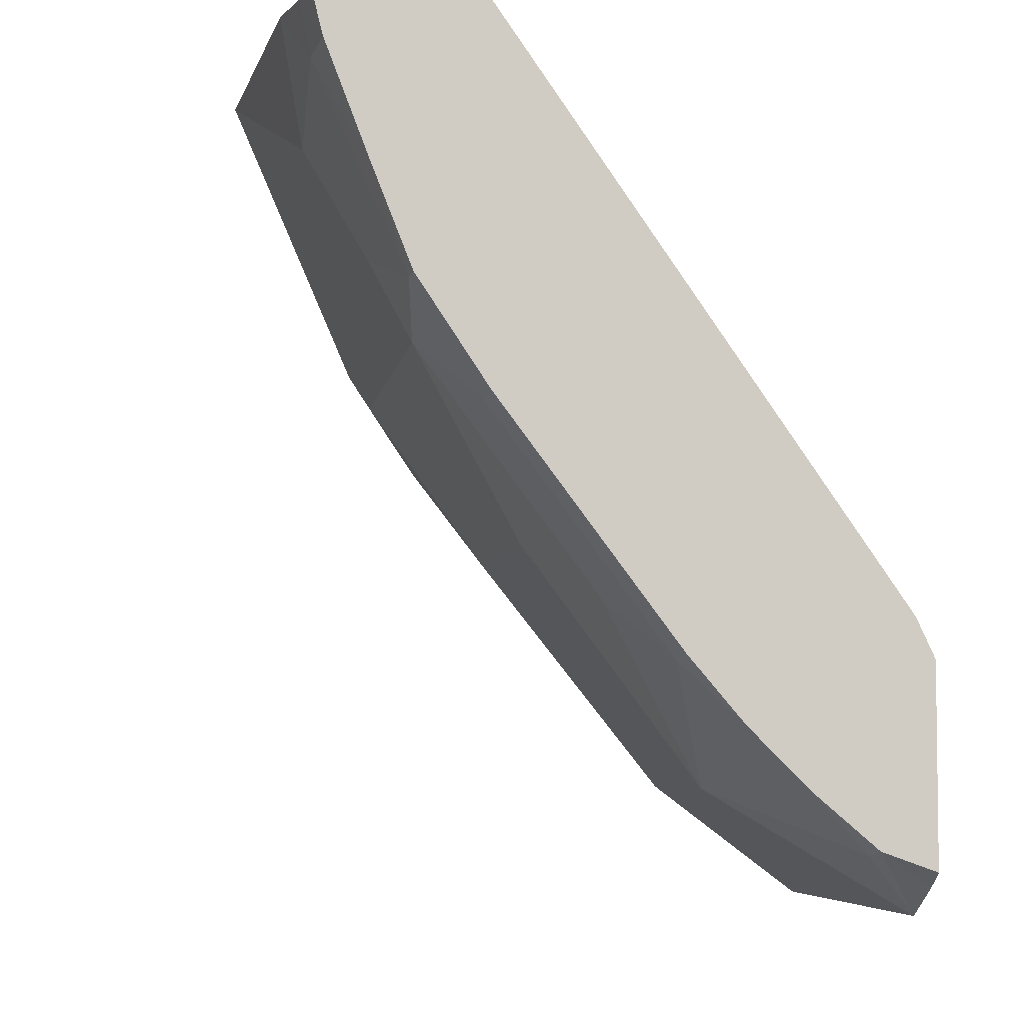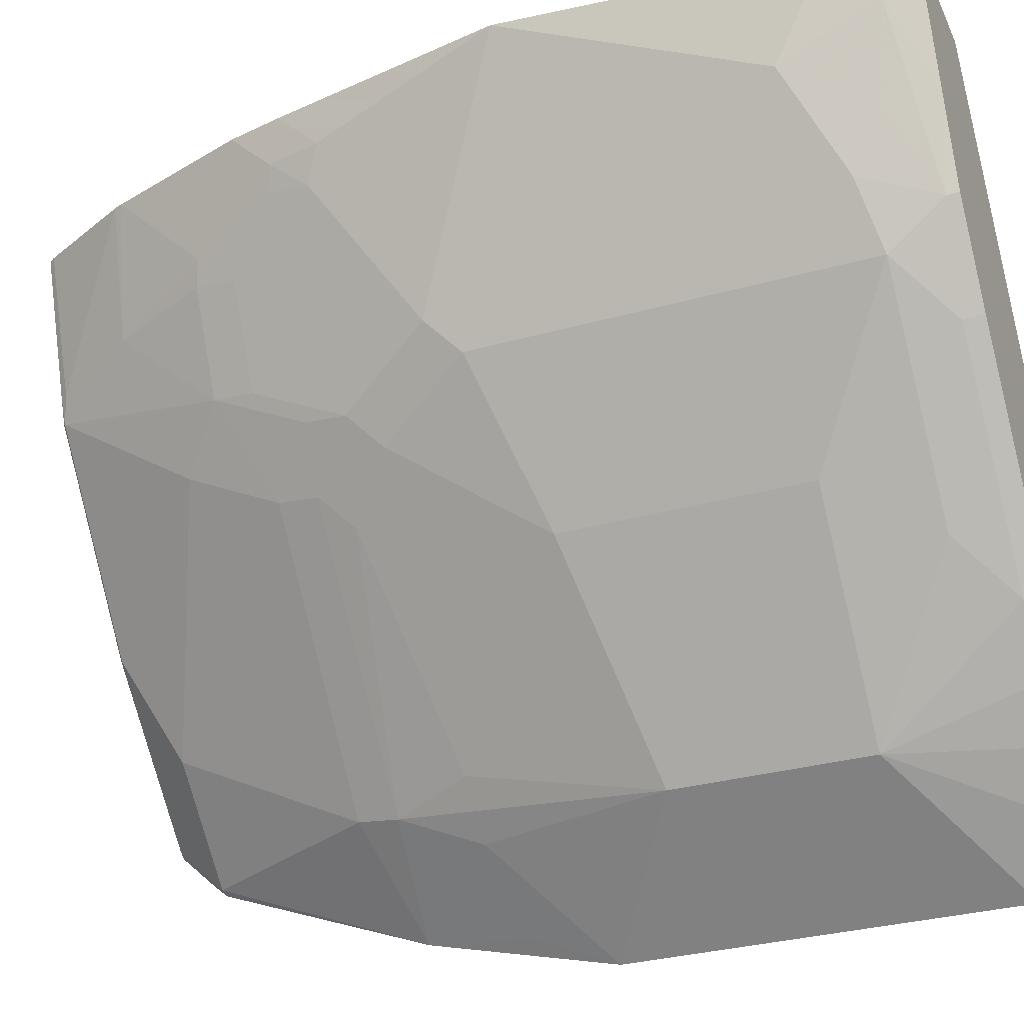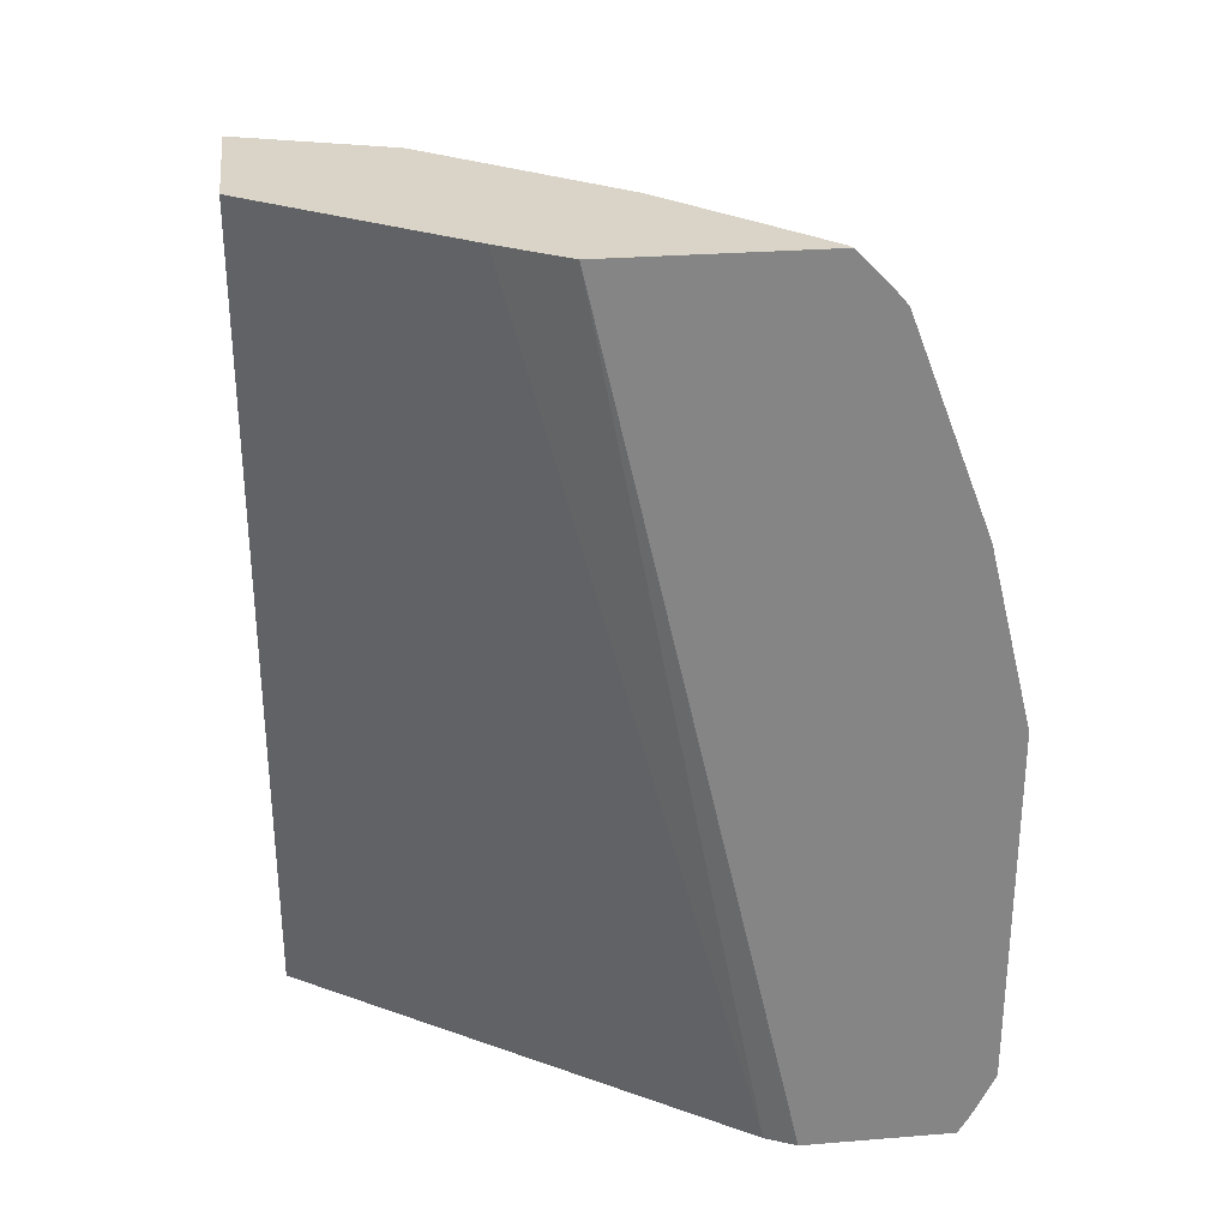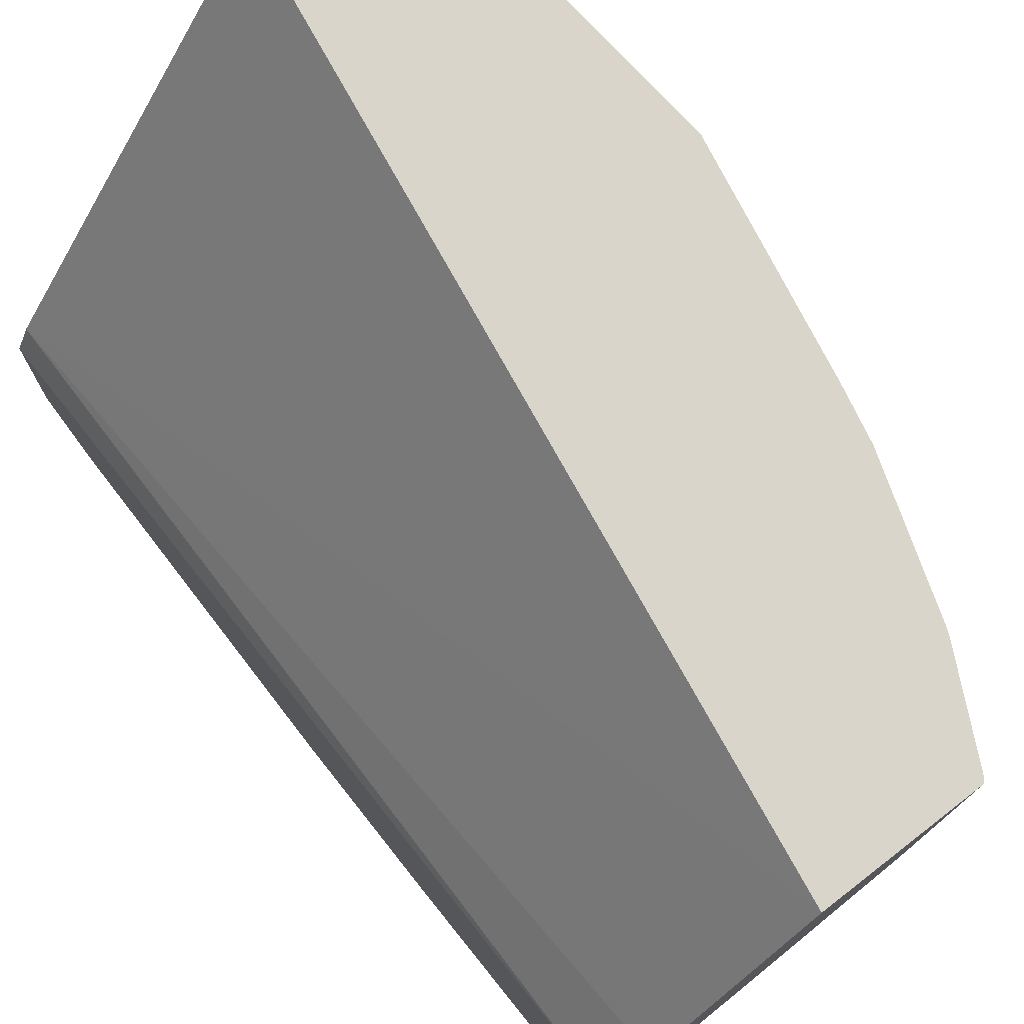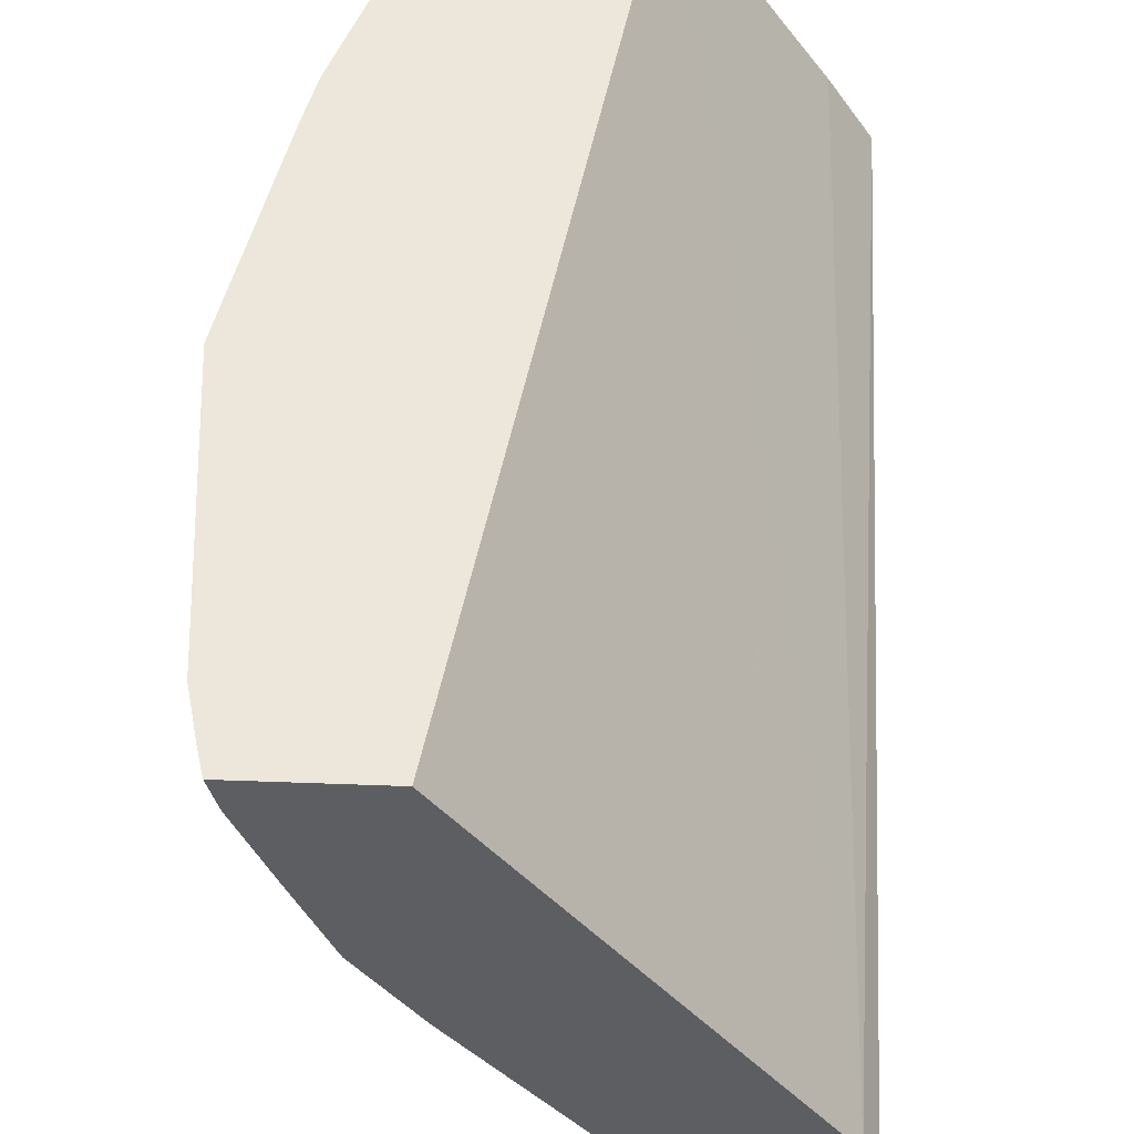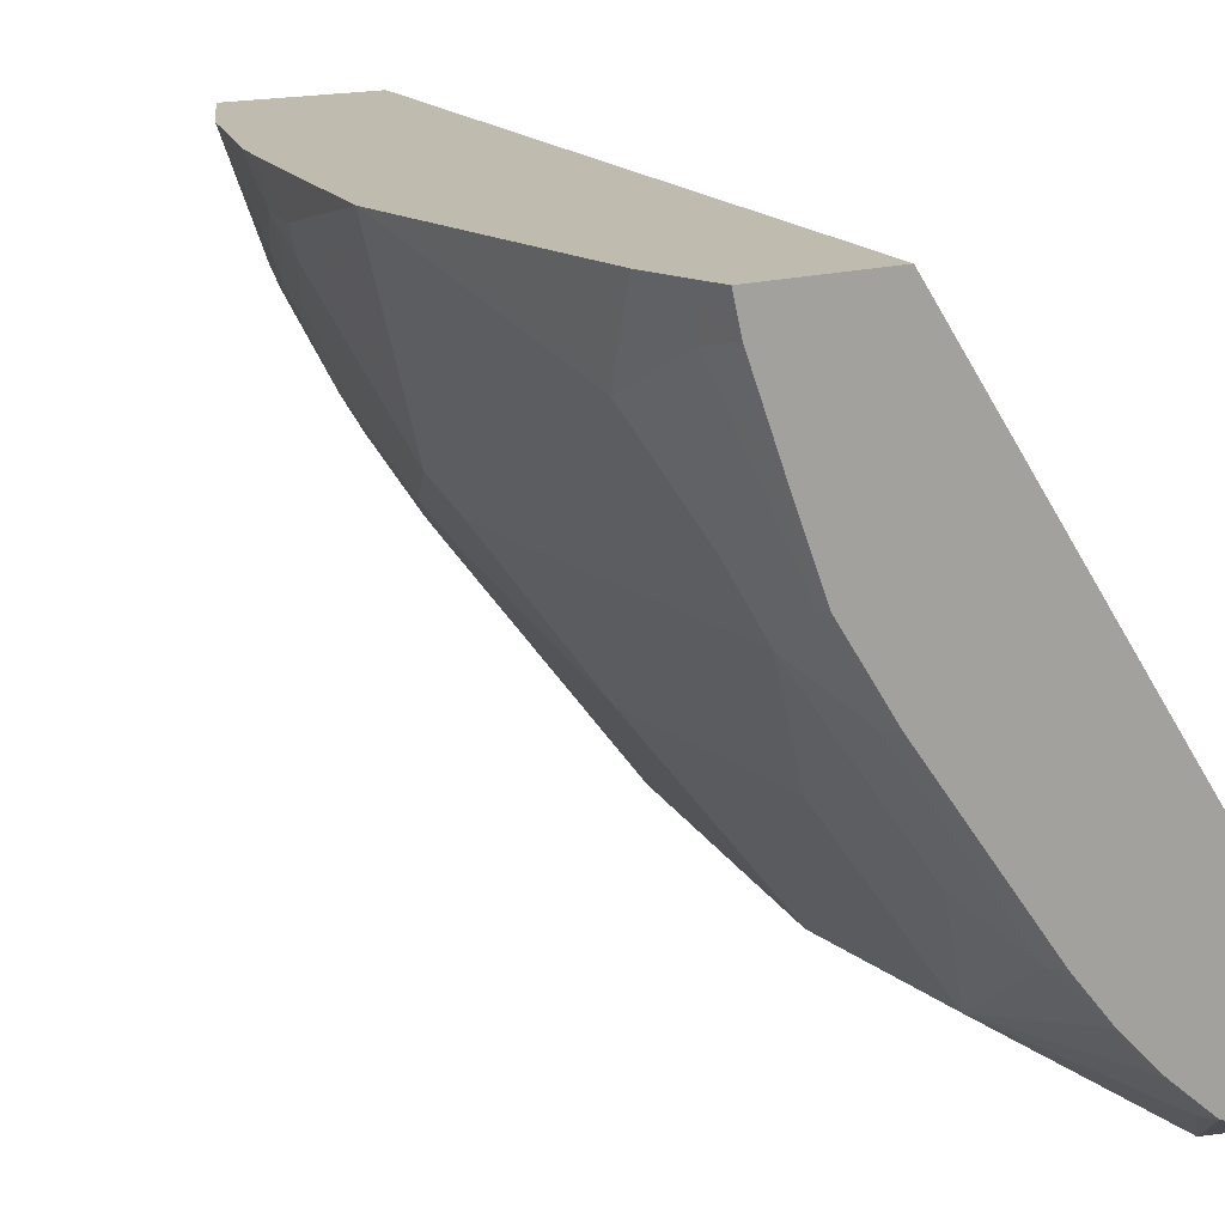
<metadata>
{"format":"obj","ext":"obj","renderer":"f3d","projection":"perspective","resolution":1024,"background":"white","views":[{"elev":-5.3,"azim":-7.8,"up":"+Z"},{"elev":-31.0,"azim":-68.0,"up":"+Z"},{"elev":28.5,"azim":83.1,"up":"+Y"},{"elev":74.7,"azim":142.3,"up":"+Z"},{"elev":51.0,"azim":2.3,"up":"+Z"},{"elev":16.2,"azim":-32.6,"up":"+Z"}]}
</metadata>
<code>
v -0.5088 0.4116 -0.254
v -0.4496 0.4116 -0.3401
v -0.5723 0.4116 -0.254
v -0.5662 0.04382 -0.254
v -0.438 0.04382 -0.438
v -0.432 0.4116 -0.3677
v -0.5547 0.4116 -0.3069
v -0.5704 0.4109 -0.261
v -0.5738 0.4093 -0.254
v -0.6194 0.04382 -0.254
v -0.432 0.04382 -0.4508
v -0.432 0.4116 -0.456
v -0.5506 0.4116 -0.3186
v -0.5511 0.4109 -0.319
v -0.5559 0.4085 -0.3094
v -0.5739 0.4091 -0.254
v -0.6159 0.04382 -0.2679
v -0.6223 0.05448 -0.254
v -0.432 0.04382 -0.5139
v -0.432 0.3961 -0.4707
v -0.4351 0.3915 -0.4737
v -0.4348 0.4116 -0.4541
v -0.4926 0.4116 -0.3959
v -0.4931 0.4109 -0.3964
v -0.5318 0.3915 -0.3577
v -0.5511 0.3528 -0.3577
v -0.5704 0.3335 -0.3384
v -0.5736 0.3738 -0.3029
v -0.5933 0.3704 -0.254
v -0.6187 0.05804 -0.2707
v -0.602 0.04382 -0.3042
v -0.6271 0.07478 -0.254
v -0.6252 0.07093 -0.2578
v -0.4496 0.04382 -0.5076
v -0.432 0.05142 -0.5185
v -0.432 0.3908 -0.4752
v -0.4737 0.3915 -0.435
v -0.4541 0.4116 -0.4348
v -0.432 0.3028 -0.509
v -0.4737 0.3142 -0.4737
v -0.5511 0.3142 -0.3771
v -0.5897 0.3335 -0.2997
v -0.5704 0.2949 -0.3577
v -0.5736 0.3158 -0.3416
v -0.5946 0.3672 -0.254
v -0.5946 0.3311 -0.2901
v -0.5897 0.04836 -0.3384
v -0.6187 0.0967 -0.2901
v -0.6091 0.06769 -0.2997
v -0.5888 0.04382 -0.3375
v -0.6368 0.1947 -0.254
v -0.4705 0.04382 -0.4898
v -0.4512 0.05156 -0.5092
v -0.432 0.07075 -0.5282
v -0.432 0.05819 -0.5219
v -0.432 0.226 -0.5282
v -0.4383 0.2578 -0.5156
v -0.4576 0.2771 -0.4963
v -0.477 0.2965 -0.4769
v -0.5543 0.2965 -0.3803
v -0.5929 0.3158 -0.3029
v -0.6123 0.2771 -0.2836
v -0.6091 0.2949 -0.2804
v -0.5736 0.2771 -0.3609
v -0.5929 0.2385 -0.3416
v -0.6139 0.3092 -0.254
v -0.6139 0.2924 -0.2707
v -0.5672 0.05156 -0.3739
v -0.5656 0.04382 -0.3723
v -0.5994 0.07737 -0.3287
v -0.5865 0.07093 -0.3545
v -0.6316 0.1998 -0.2643
v -0.6187 0.2874 -0.254
v -0.6187 0.2707 -0.2707
v -0.4899 0.04382 -0.4705
v -0.4899 0.1096 -0.4898
v -0.4512 0.2449 -0.5092
v -0.4899 0.1869 -0.4898
v -0.4705 0.2642 -0.4898
v -0.5478 0.2836 -0.3931
v -0.4899 0.2642 -0.4705
v -0.5672 0.2642 -0.3739
v -0.5994 0.232 -0.3287
v -0.5865 0.2256 -0.3545
v -0.6181 0.2904 -0.254
v -0.5092 0.05156 -0.4512
v -0.5285 0.07093 -0.4318
v -0.5076 0.04382 -0.4496
v -0.6252 0.1869 -0.2772
v -0.5478 0.1096 -0.4125
v -0.5478 0.2063 -0.4125
v -0.5285 0.2256 -0.4318
f 46 63 67
f 45 46 66
f 47 70 71
f 46 67 66
f 47 68 69
f 47 69 50
f 47 49 48
f 47 48 70
f 47 71 68
f 54 76 78
f 51 72 70
f 51 73 74
f 51 74 62
f 51 62 72
f 52 75 76
f 52 76 53
f 53 76 54
f 44 62 61
f 54 78 56
f 48 51 70
f 44 65 62
f 39 56 57
f 43 64 44
f 56 77 57
f 32 48 33
f 32 51 48
f 34 52 53
f 34 53 54
f 34 54 55
f 34 55 35
f 37 40 41
f 39 57 58
f 39 58 59
f 39 59 40
f 40 59 60
f 40 60 41
f 41 60 43
f 42 44 61
f 42 61 62
f 42 62 63
f 42 63 46
f 43 60 64
f 44 64 65
f 56 78 77
f 73 85 74
f 57 79 58
f 70 84 71
f 71 90 76
f 71 76 87
f 71 84 91
f 71 91 90
f 72 83 89
f 75 88 86
f 75 86 76
f 76 86 87
f 76 90 91
f 76 91 78
f 77 78 79
f 78 91 92
f 78 92 81
f 80 81 82
f 81 92 82
f 82 92 91
f 82 91 84
f 31 47 50
f 70 83 84
f 57 77 79
f 70 89 83
f 68 87 86
f 58 79 59
f 59 80 60
f 59 79 78
f 59 78 81
f 59 81 80
f 60 80 82
f 60 82 64
f 62 65 83
f 62 83 72
f 62 74 67
f 62 67 63
f 64 82 84
f 64 84 65
f 65 84 83
f 66 67 85
f 67 74 85
f 68 86 88
f 68 88 69
f 68 71 87
f 70 72 89
f 30 49 47
f 1 4 5
f 30 33 48
f 3 8 9
f 4 10 17
f 4 17 31
f 4 31 50
f 4 50 69
f 4 69 88
f 4 88 75
f 4 75 52
f 3 7 8
f 4 52 34
f 4 19 11
f 4 11 5
f 5 11 6
f 6 11 19
f 6 19 35
f 6 35 55
f 6 55 54
f 6 54 56
f 4 34 19
f 2 5 6
f 1 5 2
f 1 10 4
f 1 2 6
f 1 6 12
f 1 12 22
f 1 22 38
f 1 38 23
f 1 23 13
f 1 13 7
f 1 7 3
f 1 3 9
f 1 9 16
f 1 16 29
f 1 29 45
f 30 48 49
f 1 66 85
f 1 85 73
f 1 73 51
f 1 51 32
f 1 32 18
f 1 18 10
f 6 56 39
f 6 39 36
f 1 45 66
f 6 20 12
f 21 37 38
f 21 38 22
f 21 36 39
f 21 39 40
f 21 40 37
f 23 38 24
f 24 37 25
f 24 38 37
f 25 37 26
f 26 37 41
f 26 41 27
f 27 42 28
f 27 43 44
f 27 44 42
f 28 45 29
f 28 42 46
f 28 46 45
f 30 47 31
f 6 36 20
f 20 36 21
f 19 34 35
f 27 41 43
f 9 15 16
f 7 13 14
f 7 14 15
f 7 15 9
f 7 9 8
f 10 18 17
f 12 20 21
f 18 33 30
f 13 23 24
f 13 24 14
f 12 21 22
f 14 25 26
f 14 26 27
f 14 27 28
f 14 28 15
f 15 28 29
f 15 29 16
f 17 18 30
f 17 30 31
f 18 32 33
f 14 24 25

</code>
